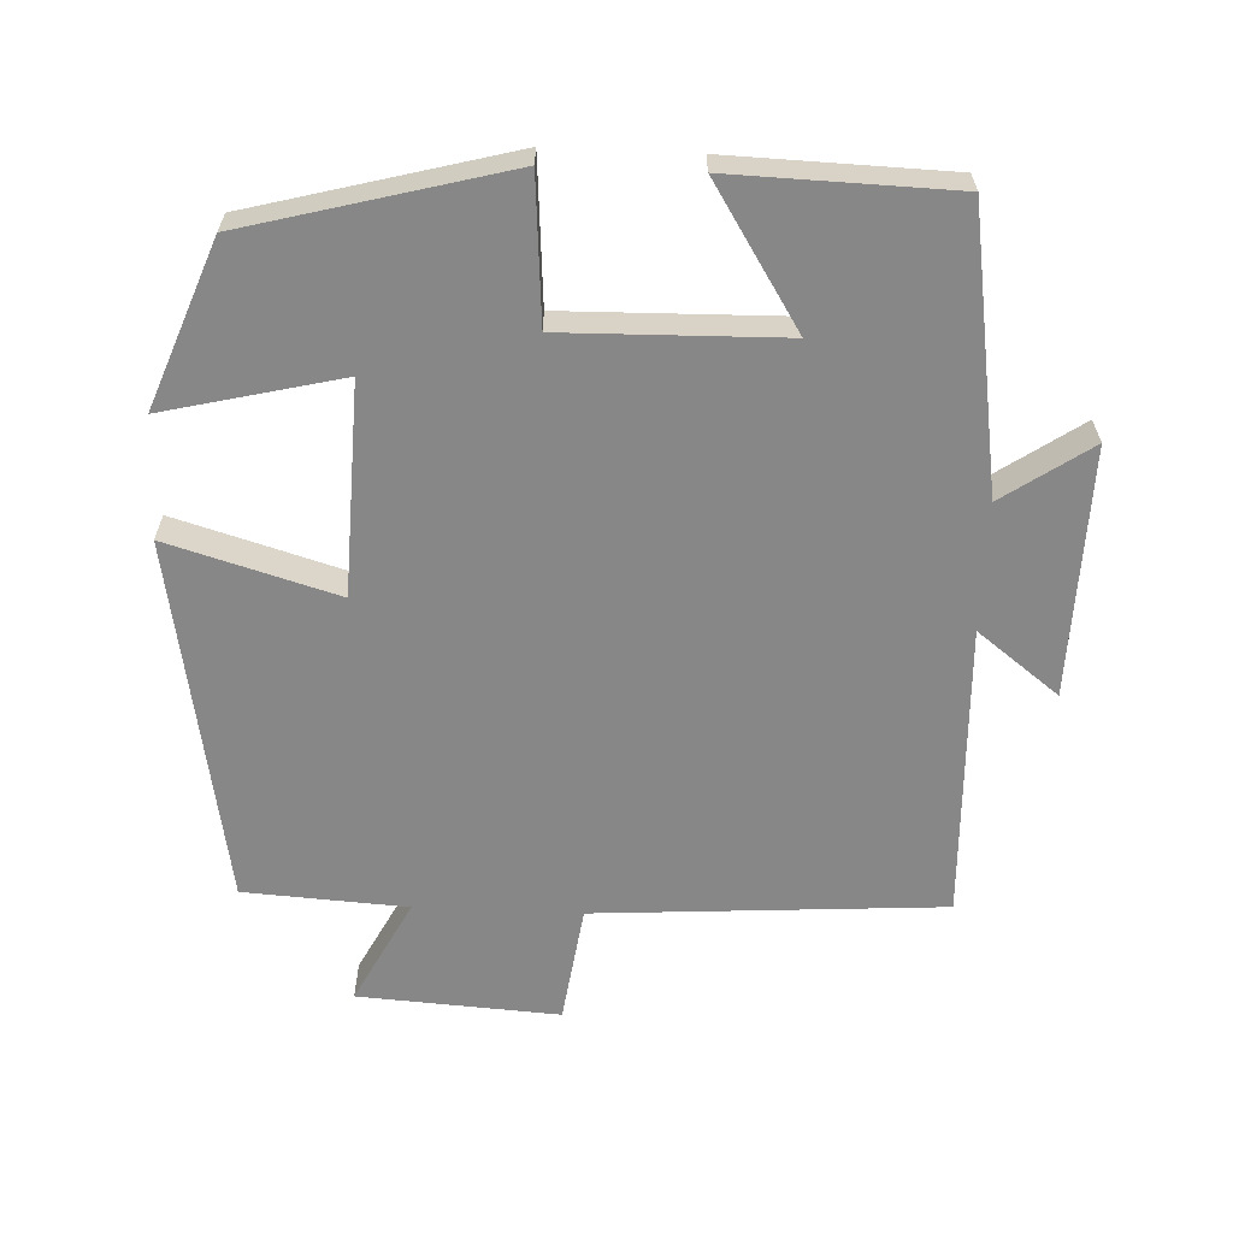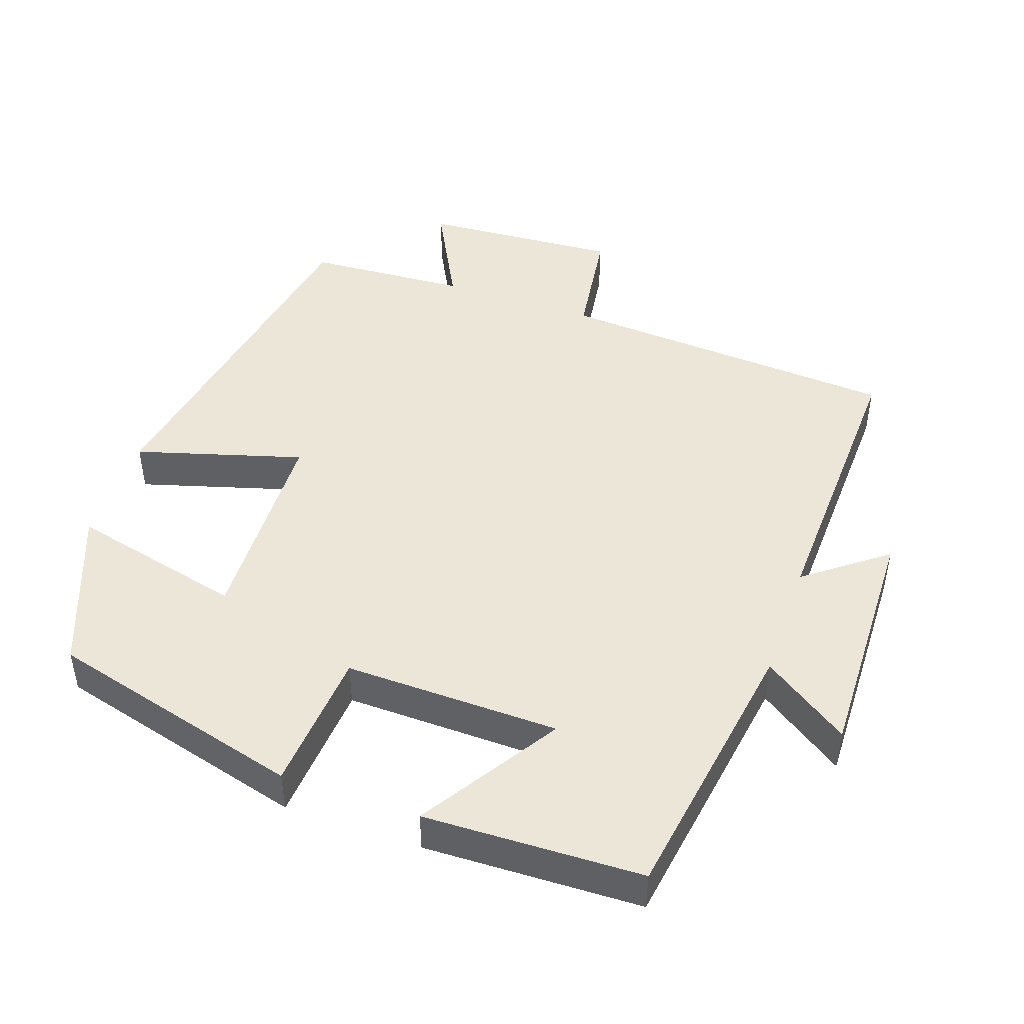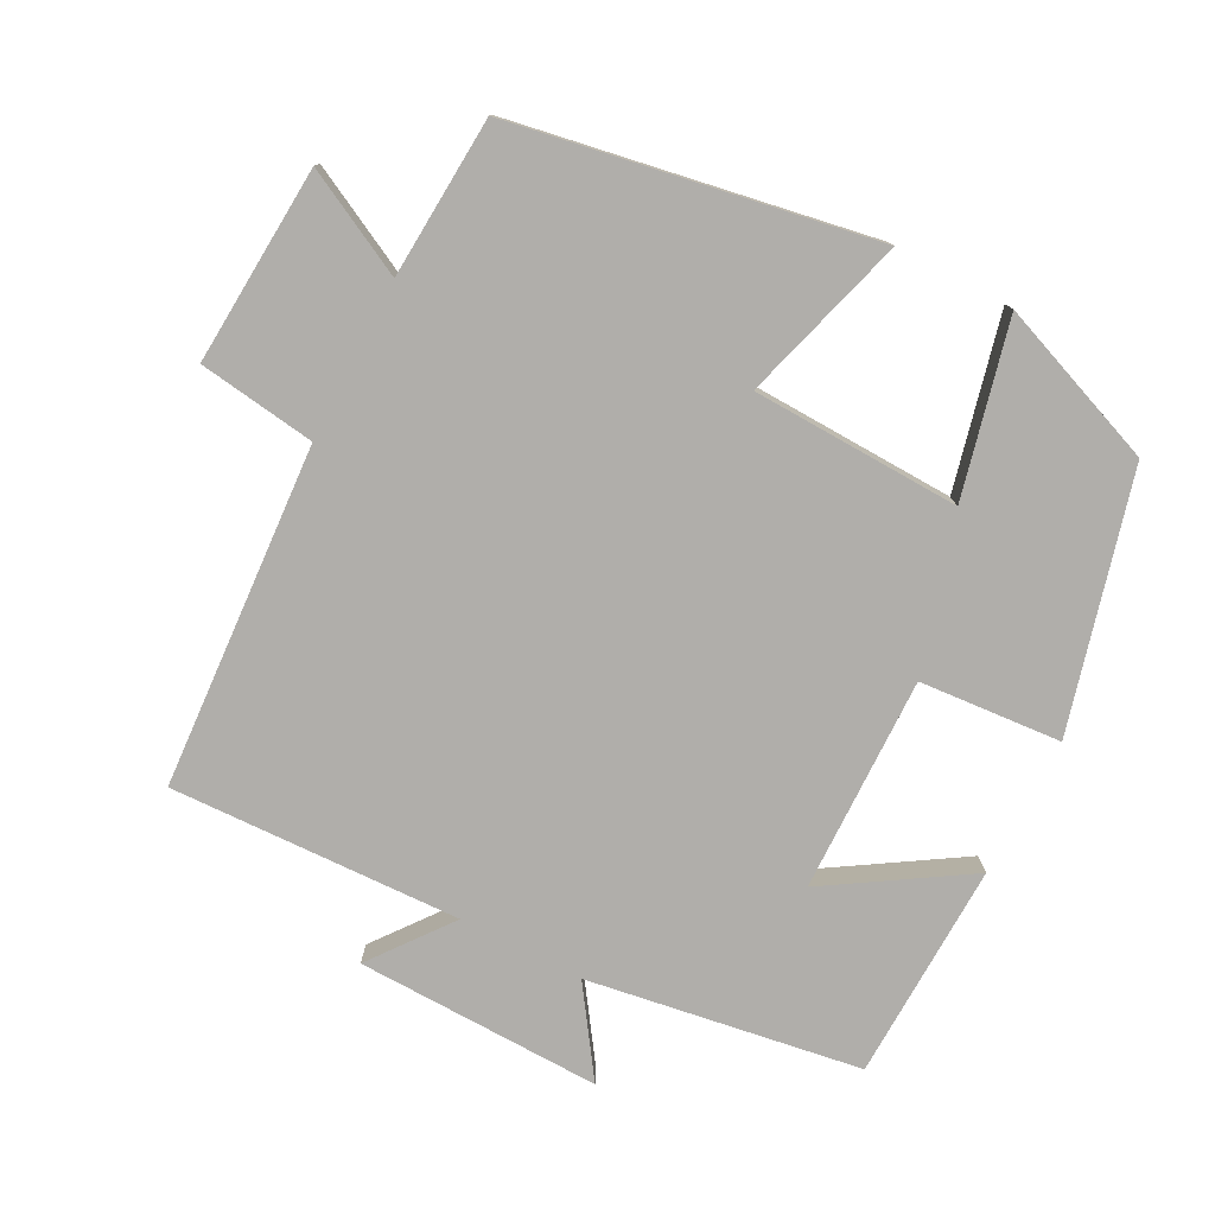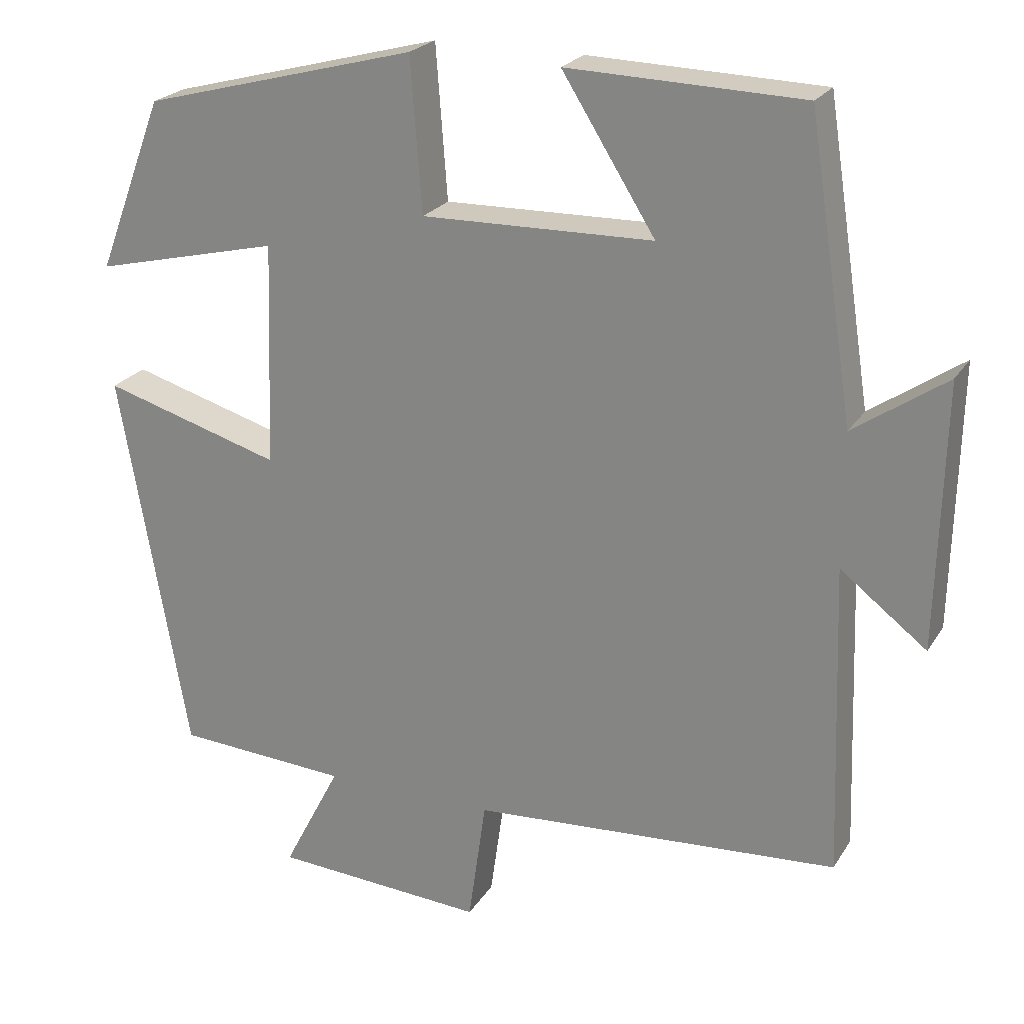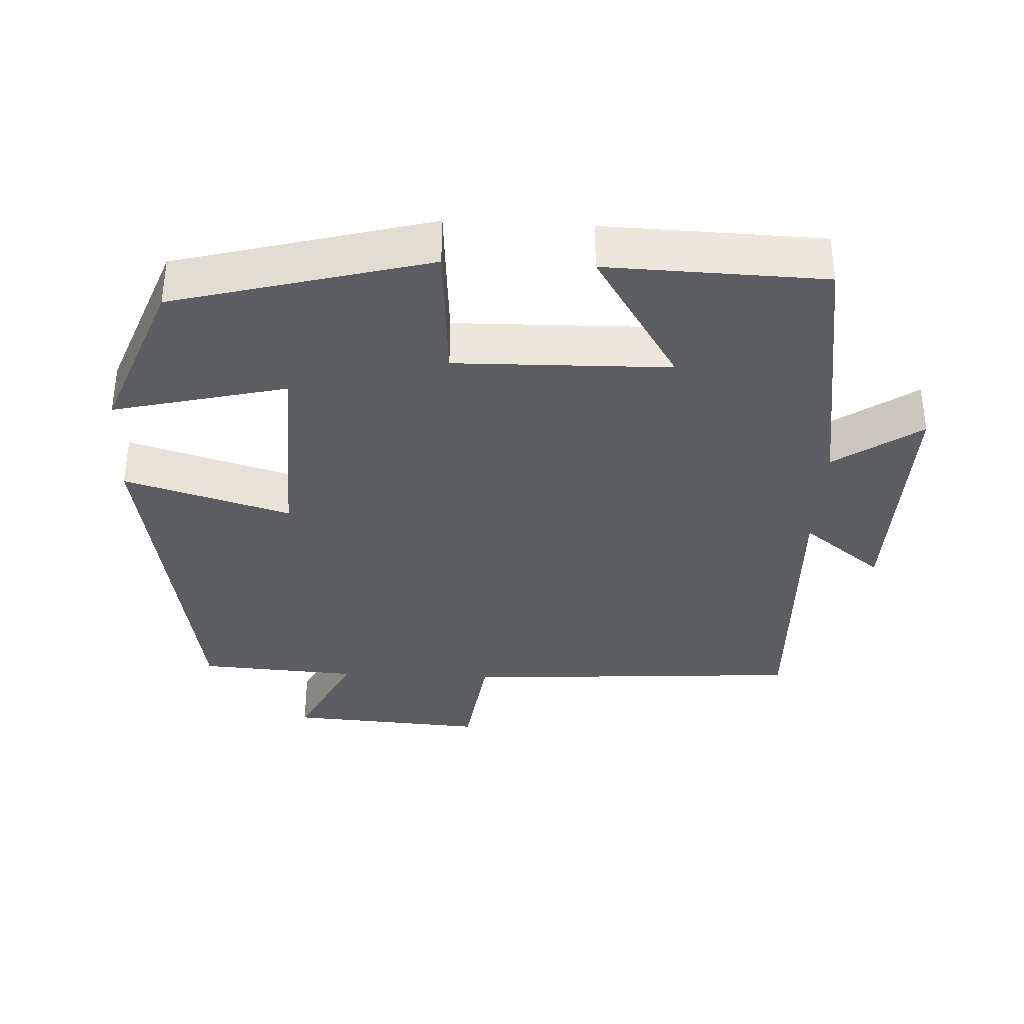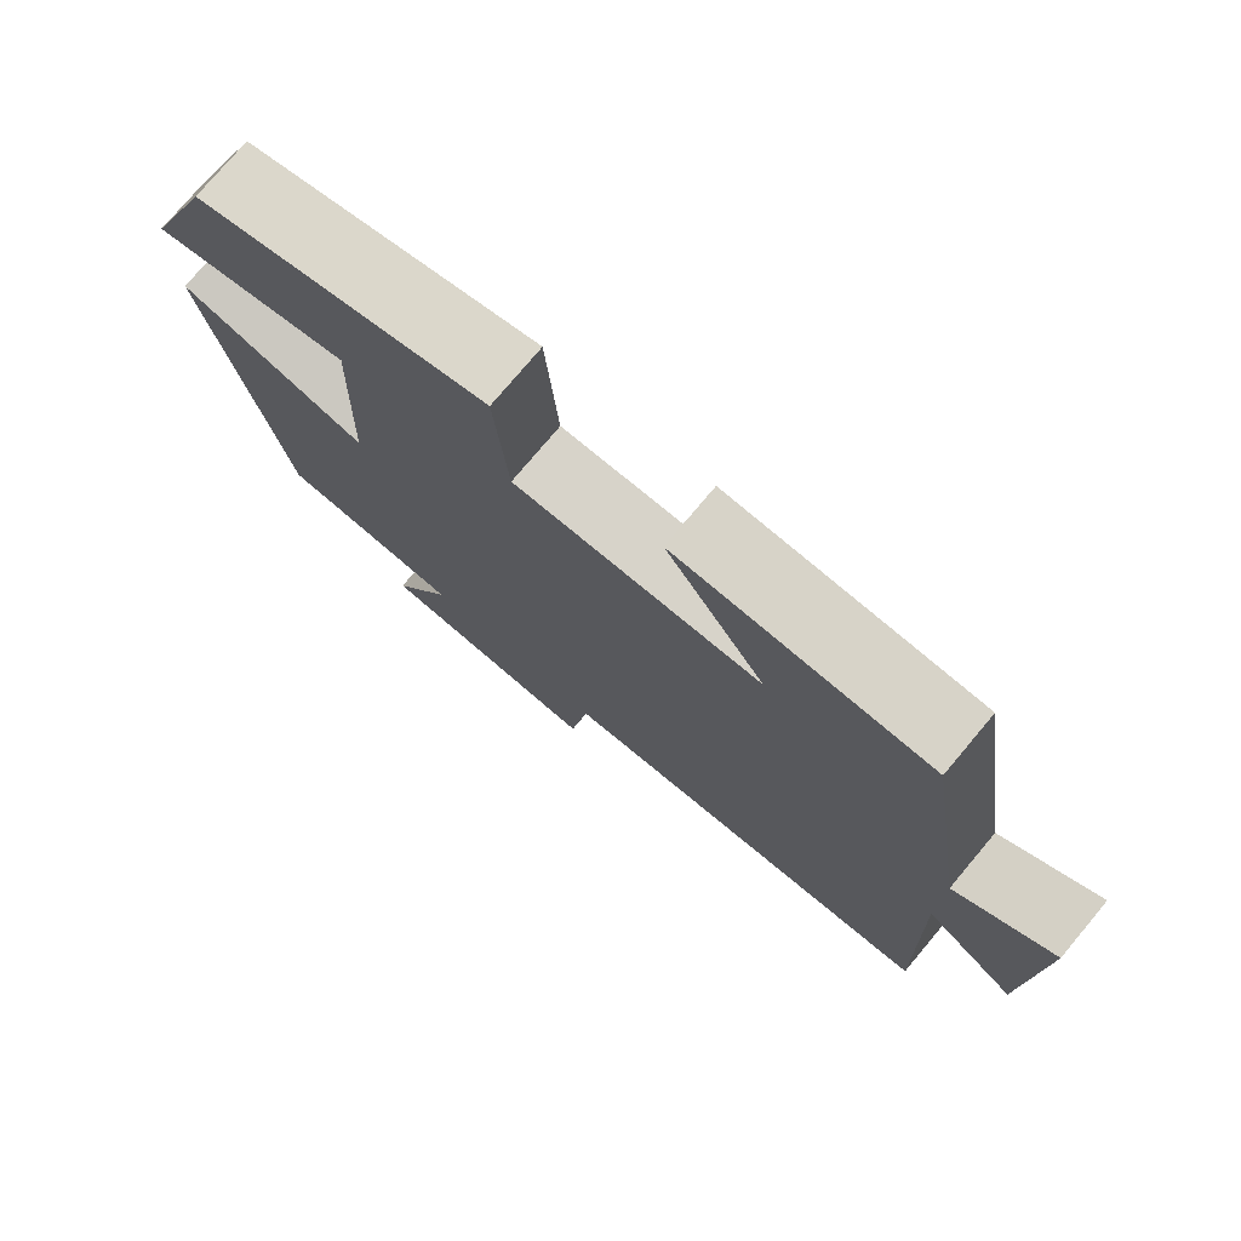
<metadata>
{"format":"obj","ext":"obj","renderer":"f3d","projection":"perspective","resolution":1024,"background":"white","views":[{"elev":-62.4,"azim":-2.5,"up":"+Y"},{"elev":46.3,"azim":19.2,"up":"+Y"},{"elev":-77.8,"azim":-117.5,"up":"+Y"},{"elev":23.0,"azim":24.2,"up":"+Z"},{"elev":-35.6,"azim":-2.8,"up":"+Y"},{"elev":76.4,"azim":40.0,"up":"+Z"}]}
</metadata>
<code>
v -0.413 0.07 0.406
v -0.057 0.07 0.5
v -0.042 0.07 0.302
v 0.258 0.07 0.308
v 0.137 0.07 0.5
v 0.441 0.07 0.491
v 0.5 0.07 0.11
v 0.62 0.07 0.192
v 0.612 0.07 -0.15
v 0.5 0.07 -0.064
v 0.514 0.07 -0.469
v 0.036 0.07 -0.5
v 0.013 0.07 -0.663
v -0.263 0.07 -0.645
v -0.188 0.07 -0.5
v -0.412 0.07 -0.486
v -0.5 0.07 0.016
v -0.268 0.07 -0.052
v -0.258 0.07 0.238
v -0.5 0.07 0.18
v -0.413 0 0.406
v -0.057 0 0.5
v -0.042 0 0.302
v 0.258 0 0.308
v 0.137 0 0.5
v 0.441 0 0.491
v 0.5 0 0.11
v 0.62 0 0.192
v 0.612 0 -0.15
v 0.5 0 -0.064
v 0.514 0 -0.469
v 0.036 0 -0.5
v 0.013 0 -0.663
v -0.263 0 -0.645
v -0.188 0 -0.5
v -0.412 0 -0.486
v -0.5 0 0.016
v -0.268 0 -0.052
v -0.258 0 0.238
v -0.5 0 0.18
f 19 20 1 2
f 18 19 2 3
f 15 16 17 18
f 15 18 3 4
f 12 13 14 15
f 10 11 12 15
f 10 15 4
f 7 8 9 10
f 6 7 10
f 4 5 6 10
f 22 21 40 39
f 23 22 39 38
f 38 37 36 35
f 24 23 38 35
f 35 34 33 32
f 35 32 31 30
f 24 35 30
f 30 29 28 27
f 30 27 26
f 30 26 25 24
f 1 21 22 2
f 2 22 23 3
f 3 23 24 4
f 4 24 25 5
f 5 25 26 6
f 6 26 27 7
f 7 27 28 8
f 8 28 29 9
f 9 29 30 10
f 10 30 31 11
f 11 31 32 12
f 12 32 33 13
f 13 33 34 14
f 14 34 35 15
f 15 35 36 16
f 16 36 37 17
f 17 37 38 18
f 18 38 39 19
f 19 39 40 20
f 20 40 21 1

</code>
